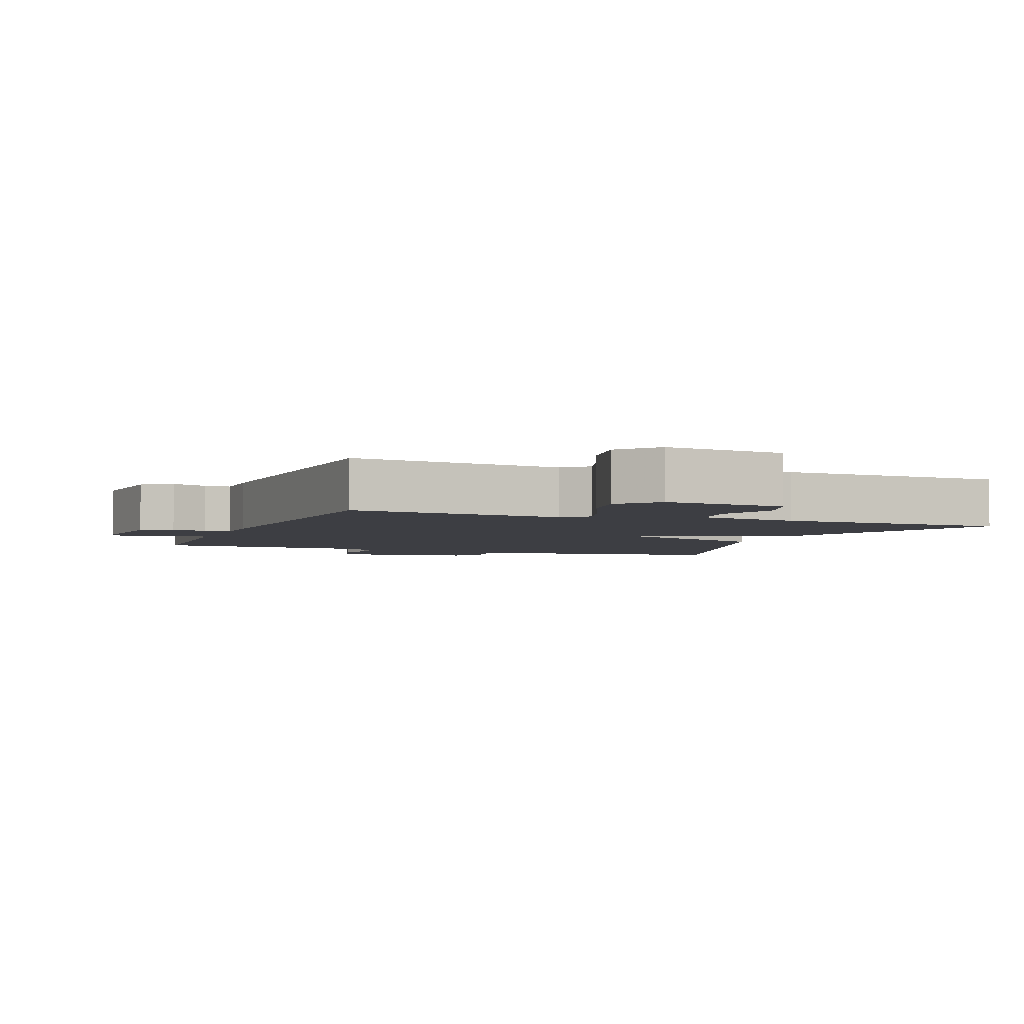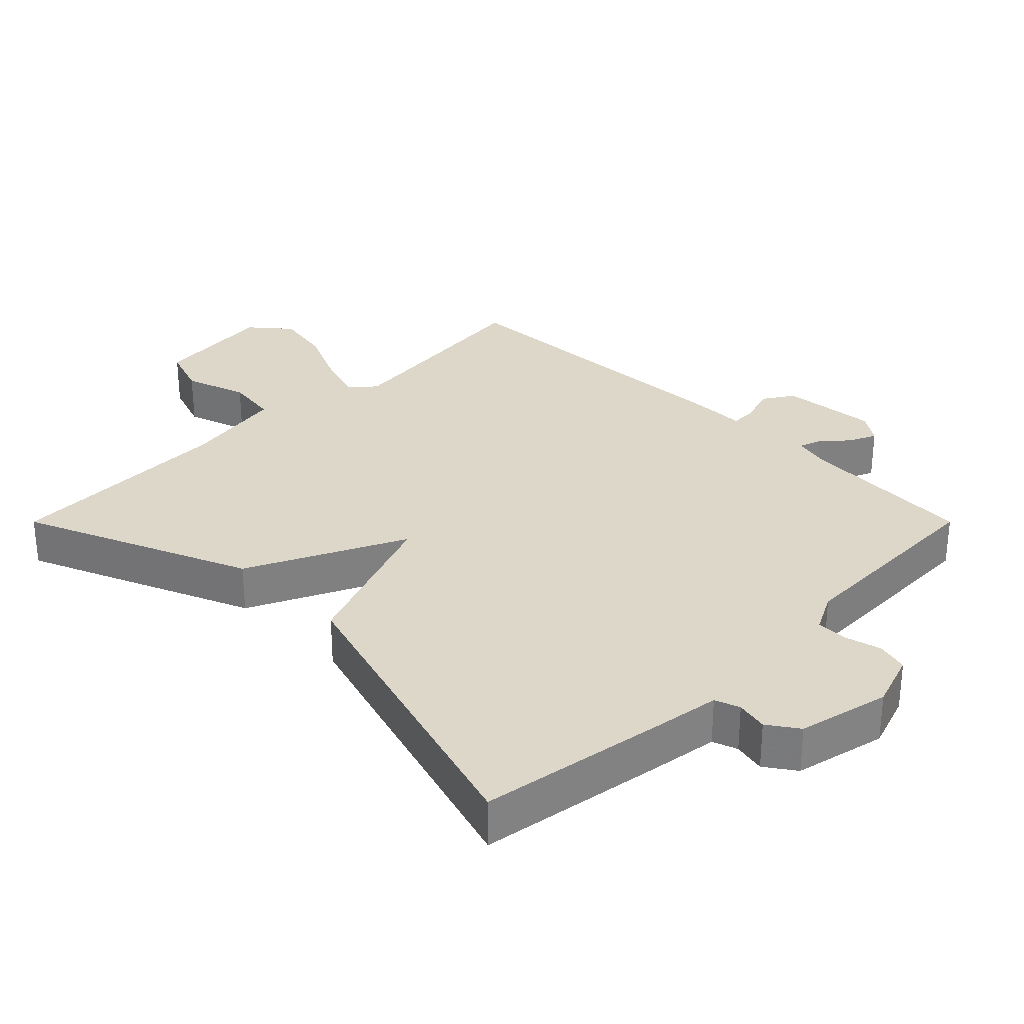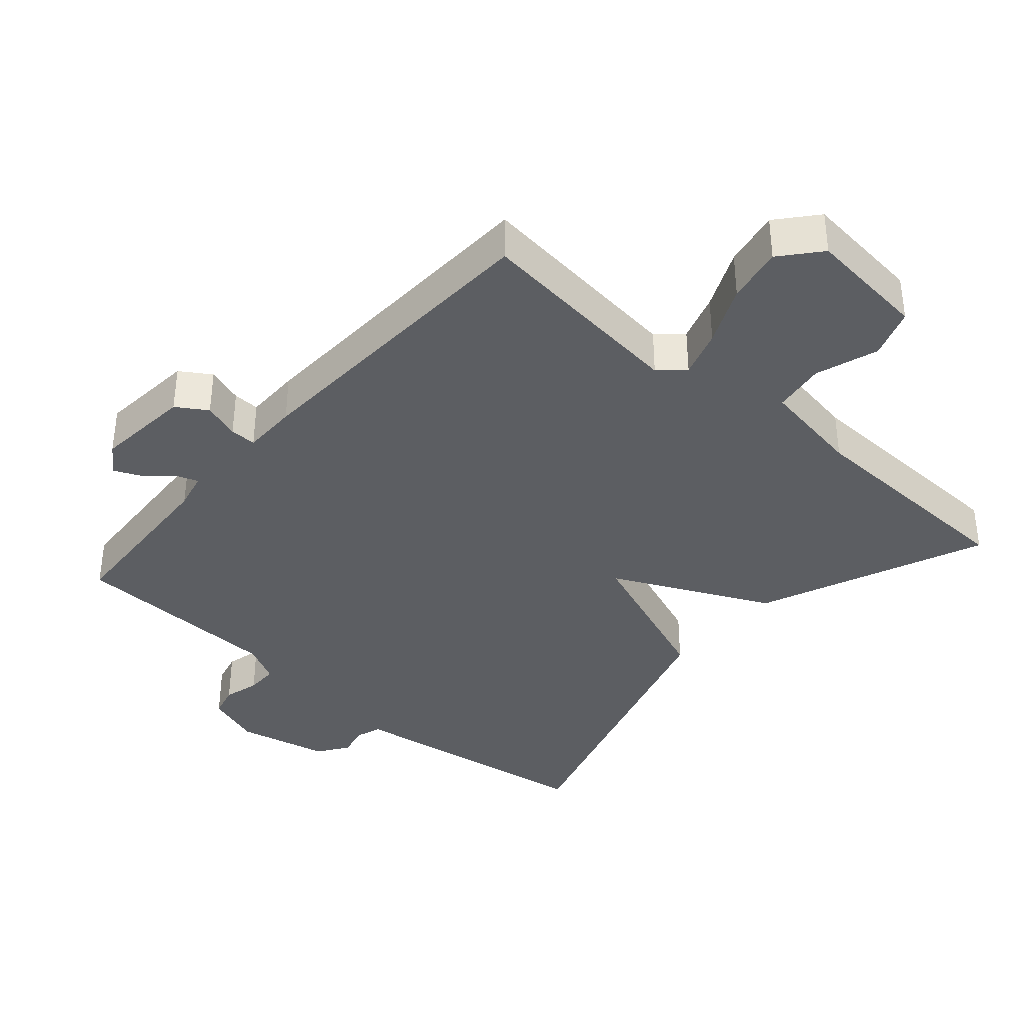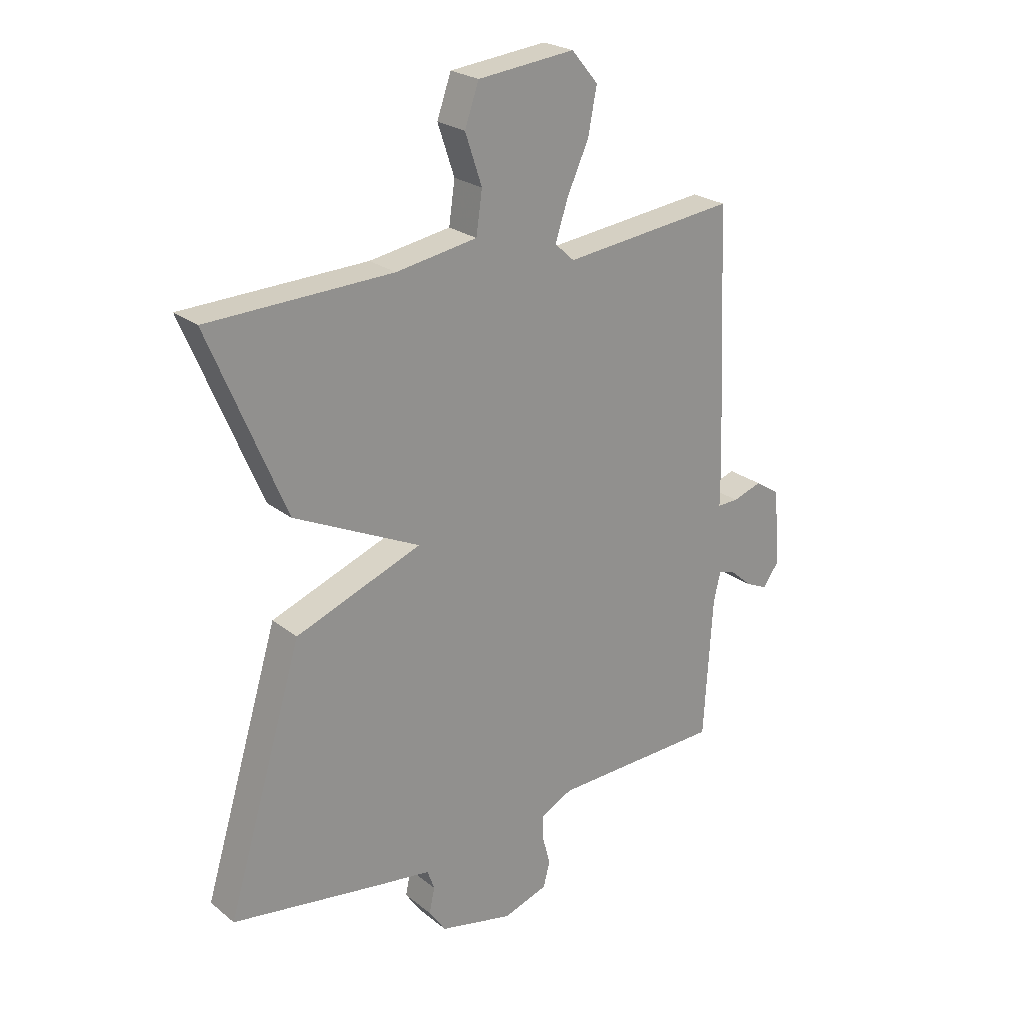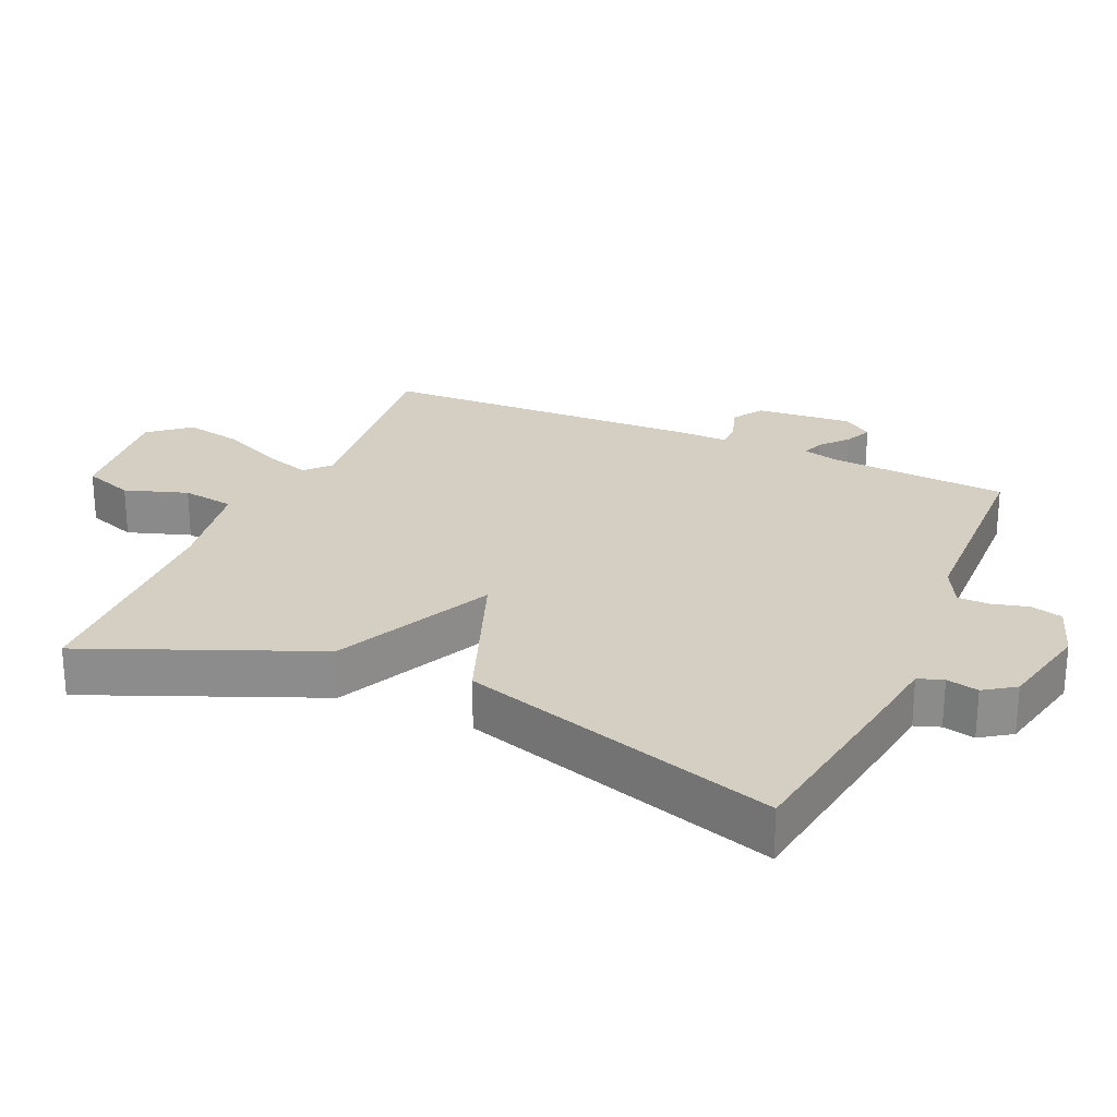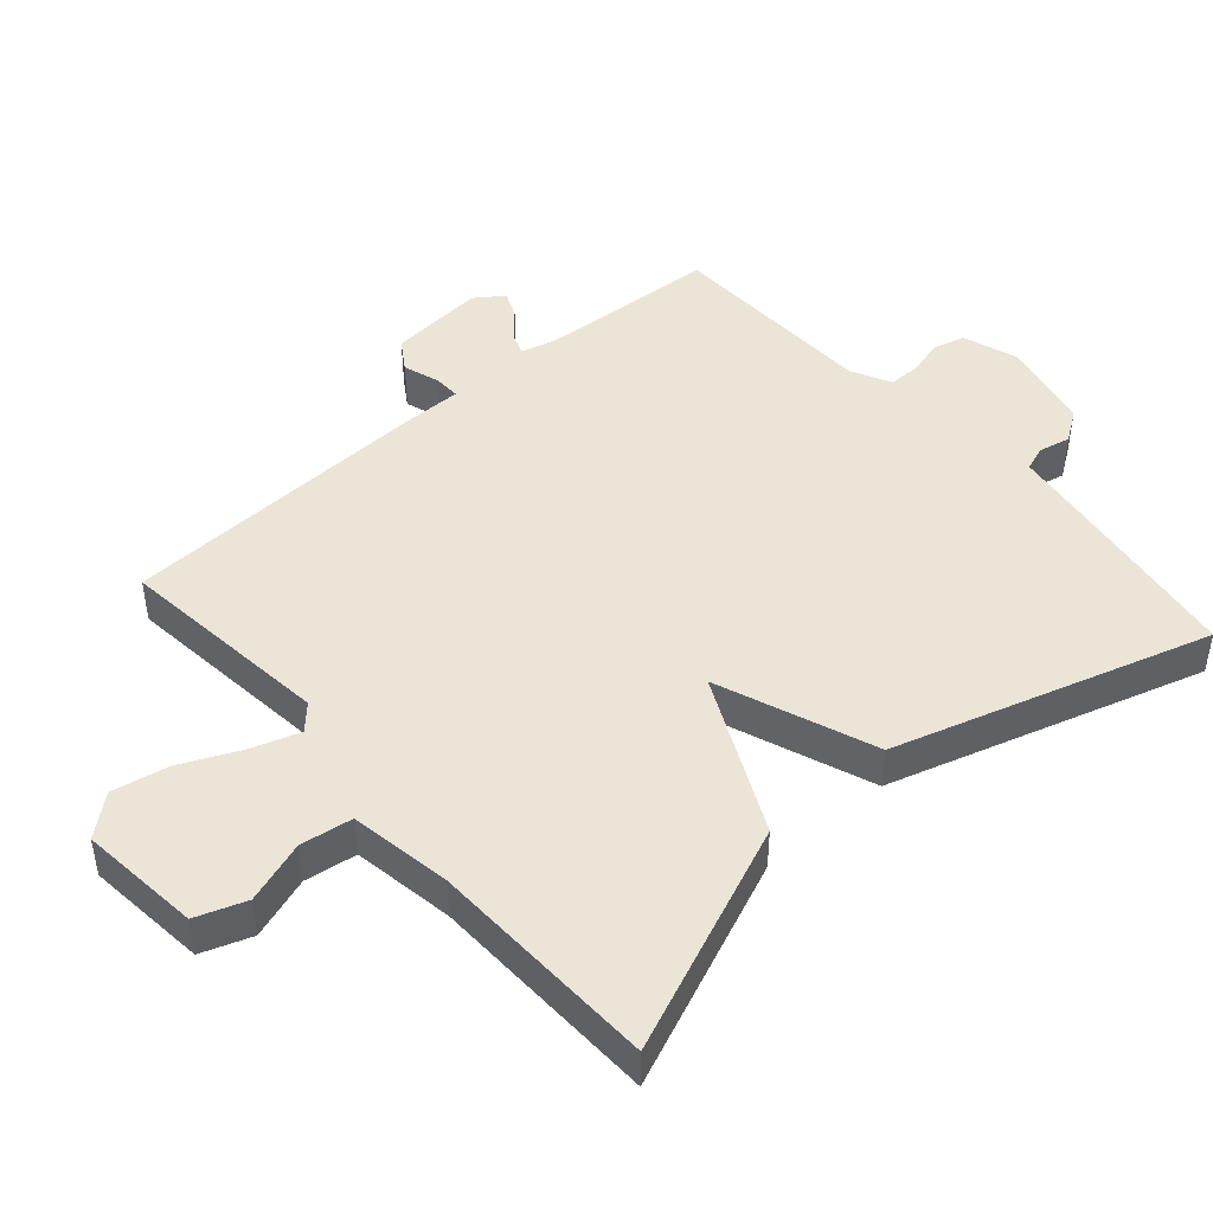
<metadata>
{"format":"obj","ext":"obj","renderer":"f3d","projection":"perspective","resolution":1024,"background":"white","views":[{"elev":-3.7,"azim":-21.5,"up":"+Y"},{"elev":30.3,"azim":135.0,"up":"+Y"},{"elev":-37.6,"azim":-41.2,"up":"+Y"},{"elev":23.9,"azim":142.3,"up":"+Z"},{"elev":25.6,"azim":114.0,"up":"+Y"},{"elev":45.8,"azim":48.9,"up":"+Y"}]}
</metadata>
<code>
v -0.5 0.07 -0.5
v -0.516 0.07 -0.238
v -0.529 0.07 -0.183
v -0.561 0.07 -0.194
v -0.601 0.07 -0.229
v -0.641 0.07 -0.247
v -0.671 0.07 -0.204
v -0.658 0.07 -0.062
v -0.613 0.07 -0.033
v -0.559 0.07 -0.051
v -0.52 0.07 -0.052
v -0.52 0.07 0.029
v -0.5 0.07 0.5
v -0.181 0.07 0.464
v -0.145 0.07 0.497
v -0.168 0.07 0.568
v -0.208 0.07 0.656
v -0.224 0.07 0.74
v -0.175 0.07 0.798
v 0.004 0.07 0.779
v 0.03 0.07 0.705
v -0.001 0.07 0.613
v 0.01 0.07 0.536
v 0.16 0.07 0.511
v 0.5 0.07 0.5
v 0.36 0.07 0.165
v 0.127 0.07 0.054
v 0.36 0.07 -0.035
v 0.5 0.07 -0.5
v 0.222 0.07 -0.542
v 0.122 0.07 -0.556
v 0.109 0.07 -0.593
v 0.119 0.07 -0.64
v 0.088 0.07 -0.685
v -0.048 0.07 -0.715
v -0.13 0.07 -0.687
v -0.142 0.07 -0.64
v -0.128 0.07 -0.587
v -0.128 0.07 -0.54
v -0.186 0.07 -0.51
v -0.5 0 -0.5
v -0.516 0 -0.238
v -0.529 0 -0.183
v -0.561 0 -0.194
v -0.601 0 -0.229
v -0.641 0 -0.247
v -0.671 0 -0.204
v -0.658 0 -0.062
v -0.613 0 -0.033
v -0.559 0 -0.051
v -0.52 0 -0.052
v -0.52 0 0.029
v -0.5 0 0.5
v -0.181 0 0.464
v -0.145 0 0.497
v -0.168 0 0.568
v -0.208 0 0.656
v -0.224 0 0.74
v -0.175 0 0.798
v 0.004 0 0.779
v 0.03 0 0.705
v -0.001 0 0.613
v 0.01 0 0.536
v 0.16 0 0.511
v 0.5 0 0.5
v 0.36 0 0.165
v 0.127 0 0.054
v 0.36 0 -0.035
v 0.5 0 -0.5
v 0.222 0 -0.542
v 0.122 0 -0.556
v 0.109 0 -0.593
v 0.119 0 -0.64
v 0.088 0 -0.685
v -0.048 0 -0.715
v -0.13 0 -0.687
v -0.142 0 -0.64
v -0.128 0 -0.587
v -0.128 0 -0.54
v -0.186 0 -0.51
f 36 37 38
f 35 36 38
f 34 35 38
f 33 34 38
f 32 33 38
f 31 32 38 39
f 31 39 40
f 30 31 40
f 29 30 40
f 28 29 40
f 27 28 40
f 24 25 26 27
f 40 1 2
f 27 40 2
f 24 27 2
f 23 24 2
f 20 21 22
f 19 20 22
f 18 19 22
f 17 18 22
f 16 17 22
f 15 16 22 23
f 11 12 13 14
f 23 2 3
f 15 23 3
f 14 15 3
f 11 14 3
f 8 9 10
f 7 8 10
f 6 7 10
f 5 6 10
f 4 5 10
f 3 4 10 11
f 78 77 76
f 78 76 75
f 78 75 74
f 78 74 73
f 78 73 72
f 79 78 72 71
f 80 79 71
f 80 71 70
f 80 70 69
f 80 69 68
f 80 68 67
f 67 66 65 64
f 42 41 80
f 42 80 67
f 42 67 64
f 42 64 63
f 62 61 60
f 62 60 59
f 62 59 58
f 62 58 57
f 62 57 56
f 63 62 56 55
f 54 53 52 51
f 43 42 63
f 43 63 55
f 43 55 54
f 43 54 51
f 50 49 48
f 50 48 47
f 50 47 46
f 50 46 45
f 50 45 44
f 51 50 44 43
f 1 41 42 2
f 2 42 43 3
f 3 43 44 4
f 4 44 45 5
f 5 45 46 6
f 6 46 47 7
f 7 47 48 8
f 8 48 49 9
f 9 49 50 10
f 10 50 51 11
f 11 51 52 12
f 12 52 53 13
f 13 53 54 14
f 14 54 55 15
f 15 55 56 16
f 16 56 57 17
f 17 57 58 18
f 18 58 59 19
f 19 59 60 20
f 20 60 61 21
f 21 61 62 22
f 22 62 63 23
f 23 63 64 24
f 24 64 65 25
f 25 65 66 26
f 26 66 67 27
f 27 67 68 28
f 28 68 69 29
f 29 69 70 30
f 30 70 71 31
f 31 71 72 32
f 32 72 73 33
f 33 73 74 34
f 34 74 75 35
f 35 75 76 36
f 36 76 77 37
f 37 77 78 38
f 38 78 79 39
f 39 79 80 40
f 40 80 41 1

</code>
